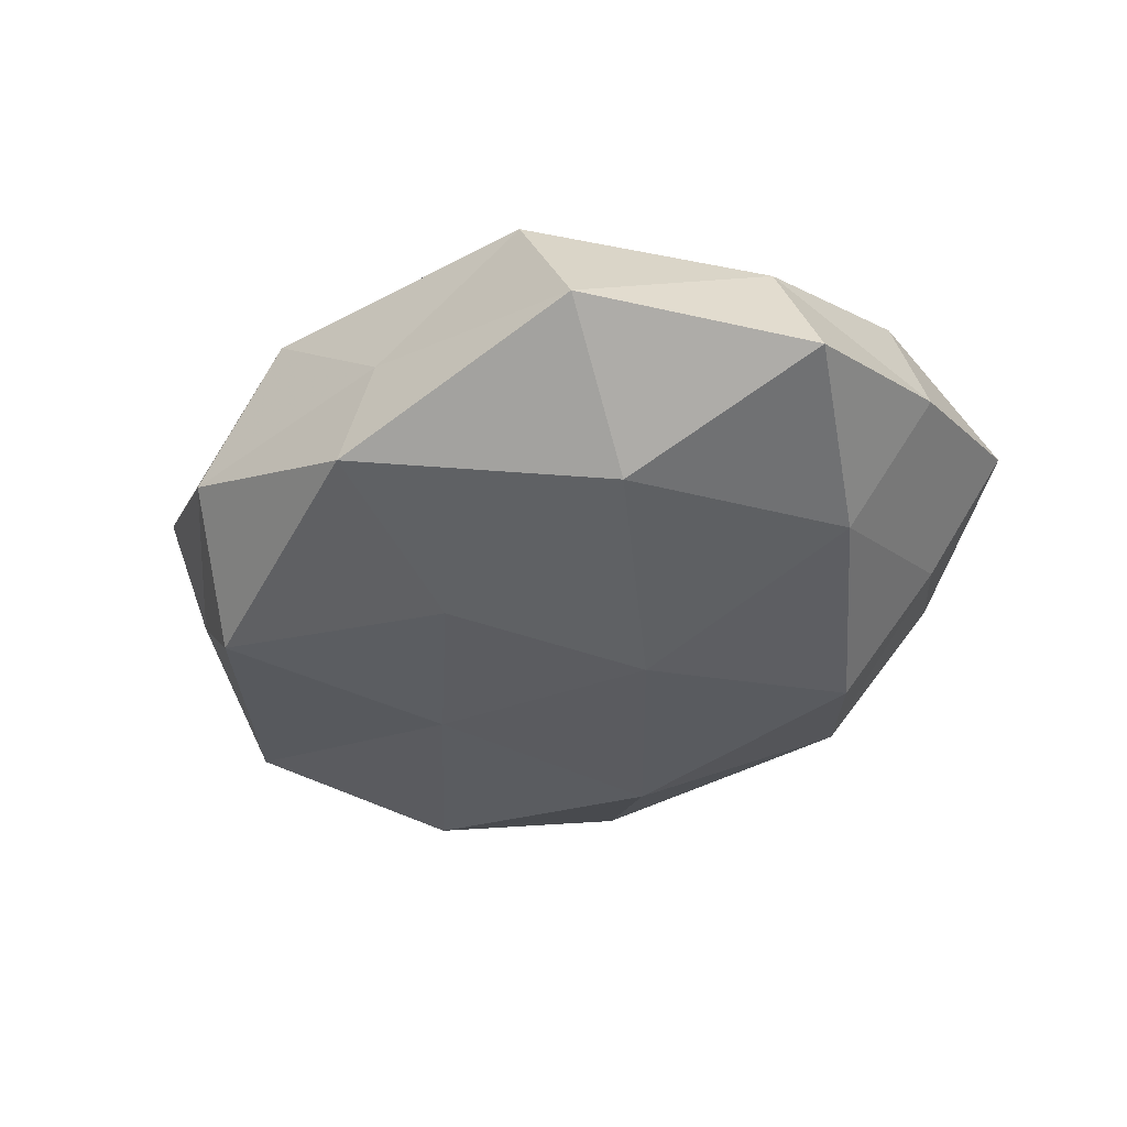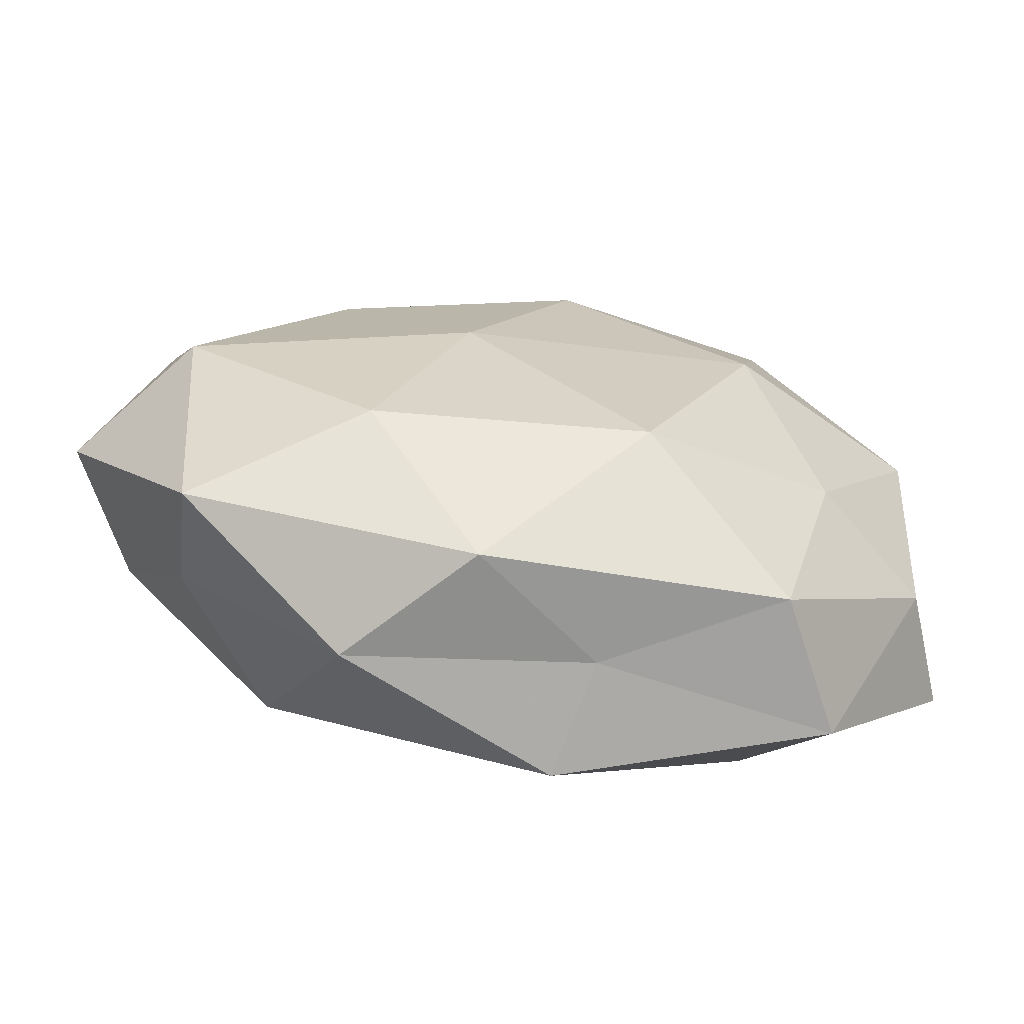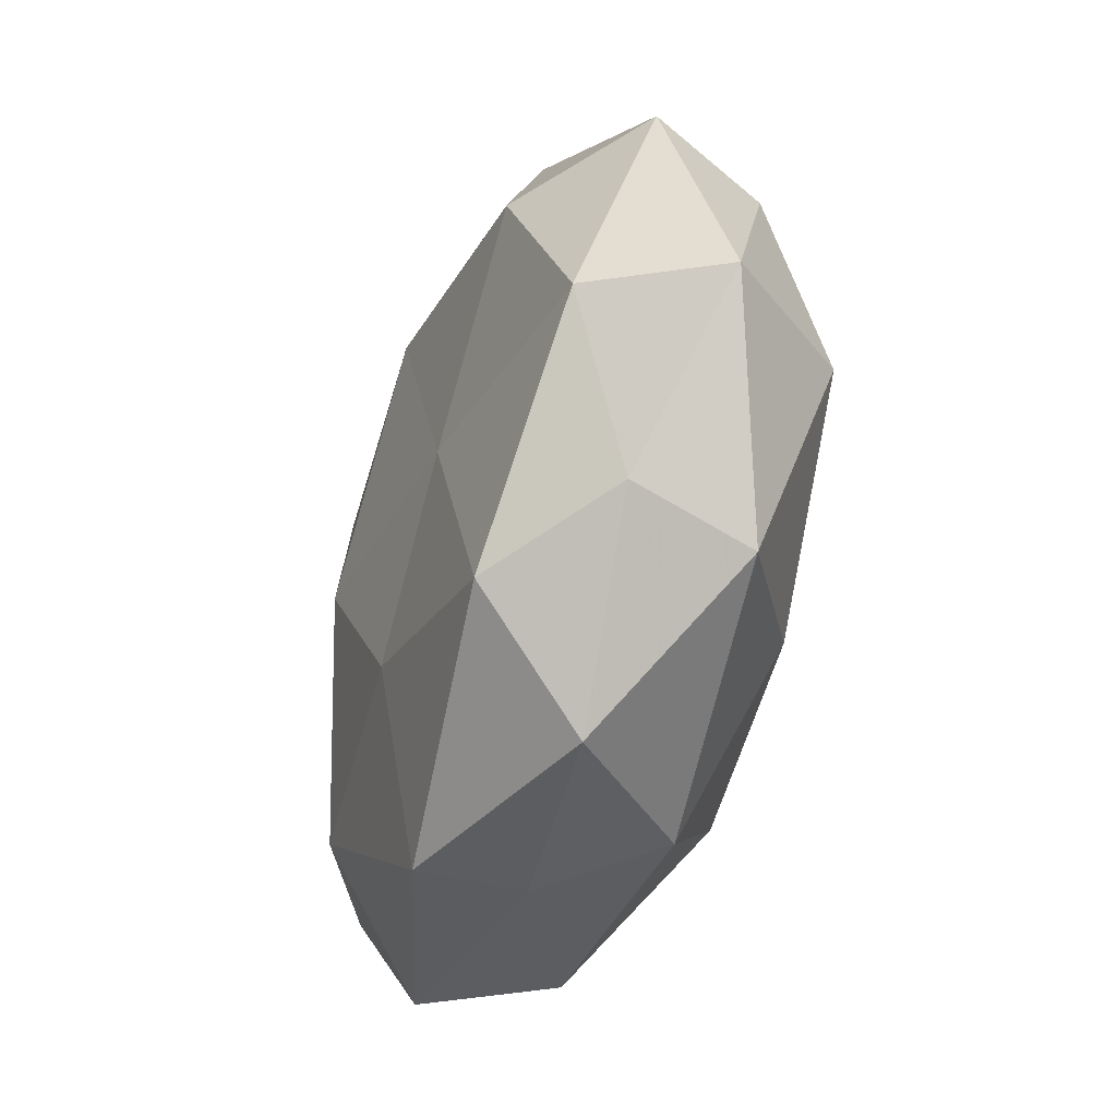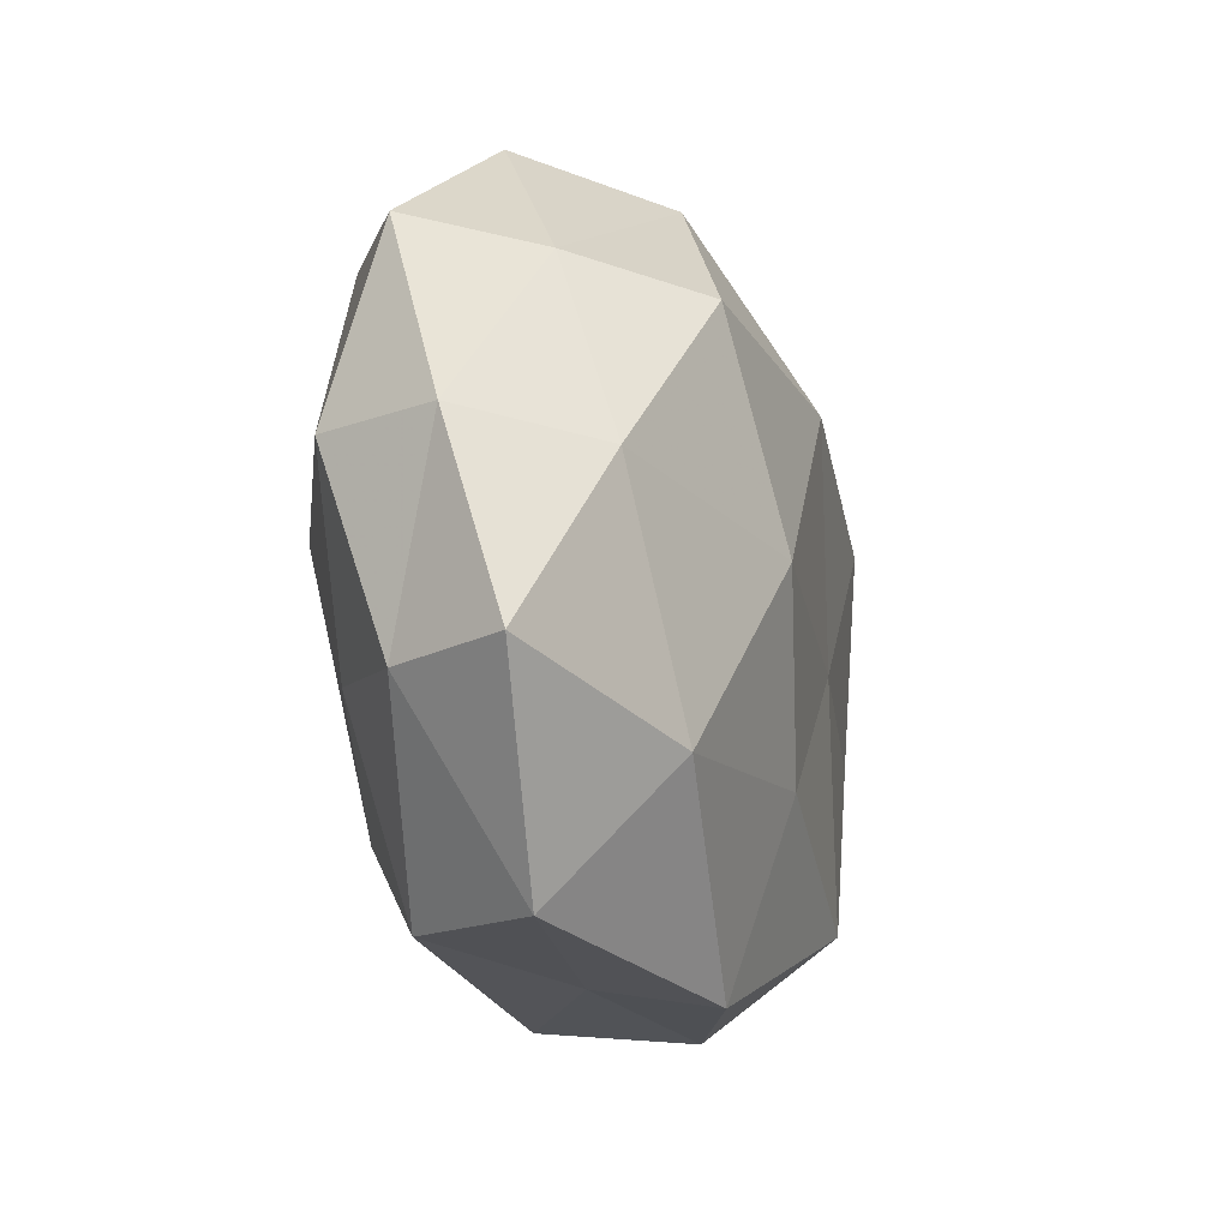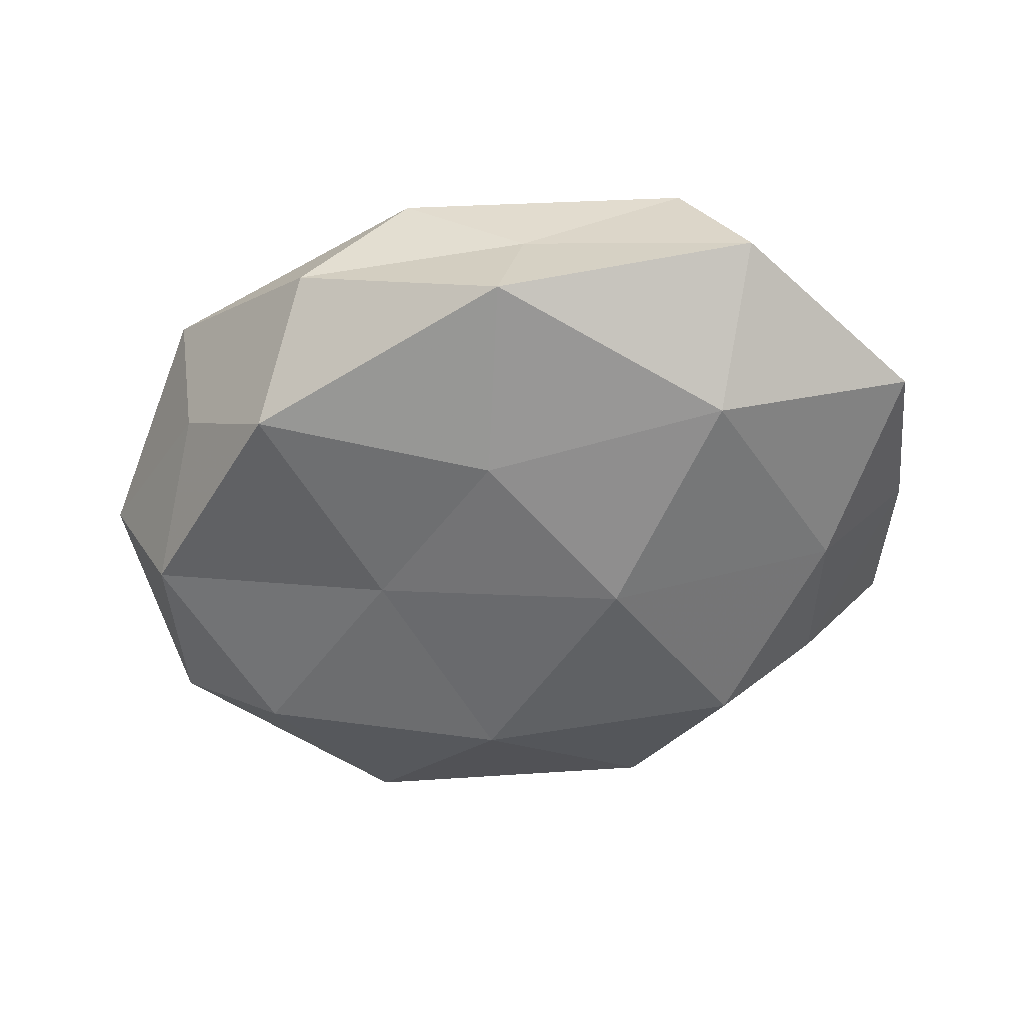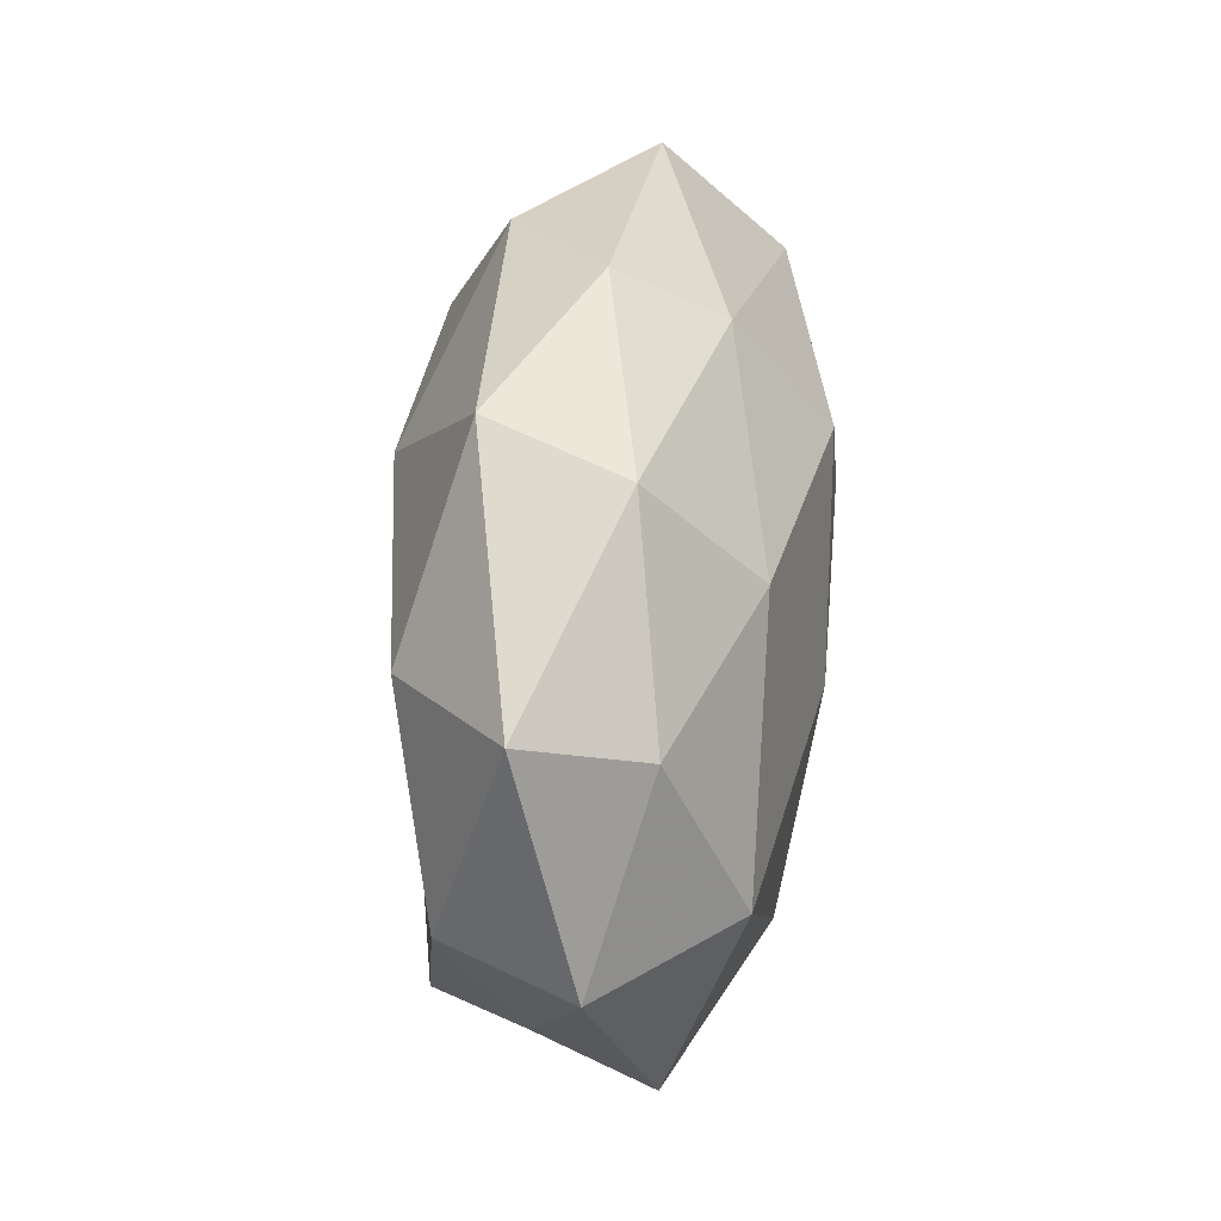
<metadata>
{"format":"obj","ext":"obj","renderer":"f3d","projection":"perspective","resolution":1024,"background":"white","views":[{"elev":-38.1,"azim":43.3,"up":"+Z"},{"elev":-69.0,"azim":-9.6,"up":"+Y"},{"elev":-44.0,"azim":-107.2,"up":"+Y"},{"elev":-16.3,"azim":109.5,"up":"+Y"},{"elev":-53.9,"azim":11.1,"up":"+Z"},{"elev":32.5,"azim":-84.9,"up":"+Y"}]}
</metadata>
<code>
v 0.008801 0.04271 -0.0116
v -0.01083 -0.0008123 0.02352
v -0.04117 -0.03204 0.008316
v -0.05352 0.01935 -0.005073
v -0.0407 -0.02516 -0.005048
v -0.007047 -0.04305 0.01098
v 0.008392 -0.041 -0.0007118
v 0.04096 0.004475 -0.01594
v 0.002189 0.02326 0.02317
v 0.03696 0.02725 -0.007727
v 0.04856 -0.01719 0.003845
v -0.008816 0.02399 -0.022
v -0.04886 -0.006941 -0.01338
v -0.03265 0.03536 0.005062
v 0.0237 0.04571 0.003156
v 0.02999 0.03082 0.01686
v 0.02404 0.02511 -0.02066
v -0.01828 -0.003239 -0.01964
v -0.02811 -0.03096 -0.01744
v -0.007471 0.04538 0.0001171
v 0.05419 -0.01641 -0.009864
v -0.0002443 -0.02037 -0.02066
v 0.01102 -0.02531 0.02233
v 0.005465 -0.04321 -0.01459
v 0.03502 -0.01472 0.01481
v -0.02827 0.03961 -0.01055
v 0.05267 0.006437 -0.002372
v -0.02691 0.0213 0.01756
v -0.02135 -0.02436 0.01921
v 0.01267 0.0005666 -0.02431
v -0.04449 -0.005333 0.01736
v -0.003157 0.03791 0.01227
v 0.02486 0.003769 0.02384
v 0.03026 -0.02276 -0.01921
v 0.02891 -0.03832 0.009511
v 0.04809 0.0283 0.005048
v 0.04819 0.006357 0.0121
v 0.03719 -0.03855 -0.006146
v -0.03875 0.01682 -0.01788
v -0.04872 0.01503 0.008564
v -0.05708 -0.00747 0.001978
v -0.02059 -0.04325 -0.00359
f 10 1 15
f 10 17 1
f 8 17 10
f 12 1 17
f 5 13 19
f 13 18 19
f 15 1 20
f 19 18 22
f 22 24 19
f 26 1 12
f 14 26 4
f 26 20 1
f 14 20 26
f 8 10 27
f 21 8 27
f 21 27 11
f 28 2 9
f 29 3 6
f 2 29 23
f 6 23 29
f 8 30 17
f 17 30 12
f 30 18 12
f 30 22 18
f 31 2 28
f 31 29 2
f 31 3 29
f 32 9 16
f 32 16 15
f 14 32 20
f 20 32 15
f 28 9 32
f 28 32 14
f 9 2 33
f 33 16 9
f 2 23 33
f 33 23 25
f 21 34 8
f 34 24 22
f 34 30 8
f 34 22 30
f 7 35 6
f 35 23 6
f 11 25 35
f 35 25 23
f 36 10 15
f 15 16 36
f 27 10 36
f 11 37 25
f 27 37 11
f 37 16 33
f 25 37 33
f 37 36 16
f 27 36 37
f 21 11 38
f 38 7 24
f 21 38 34
f 38 24 34
f 38 35 7
f 11 35 38
f 4 39 13
f 12 18 39
f 13 39 18
f 4 26 39
f 39 26 12
f 40 14 4
f 40 28 14
f 40 31 28
f 41 5 3
f 4 13 41
f 41 13 5
f 41 3 31
f 40 4 41
f 40 41 31
f 3 5 42
f 3 42 6
f 6 42 7
f 19 42 5
f 24 7 42
f 24 42 19

</code>
